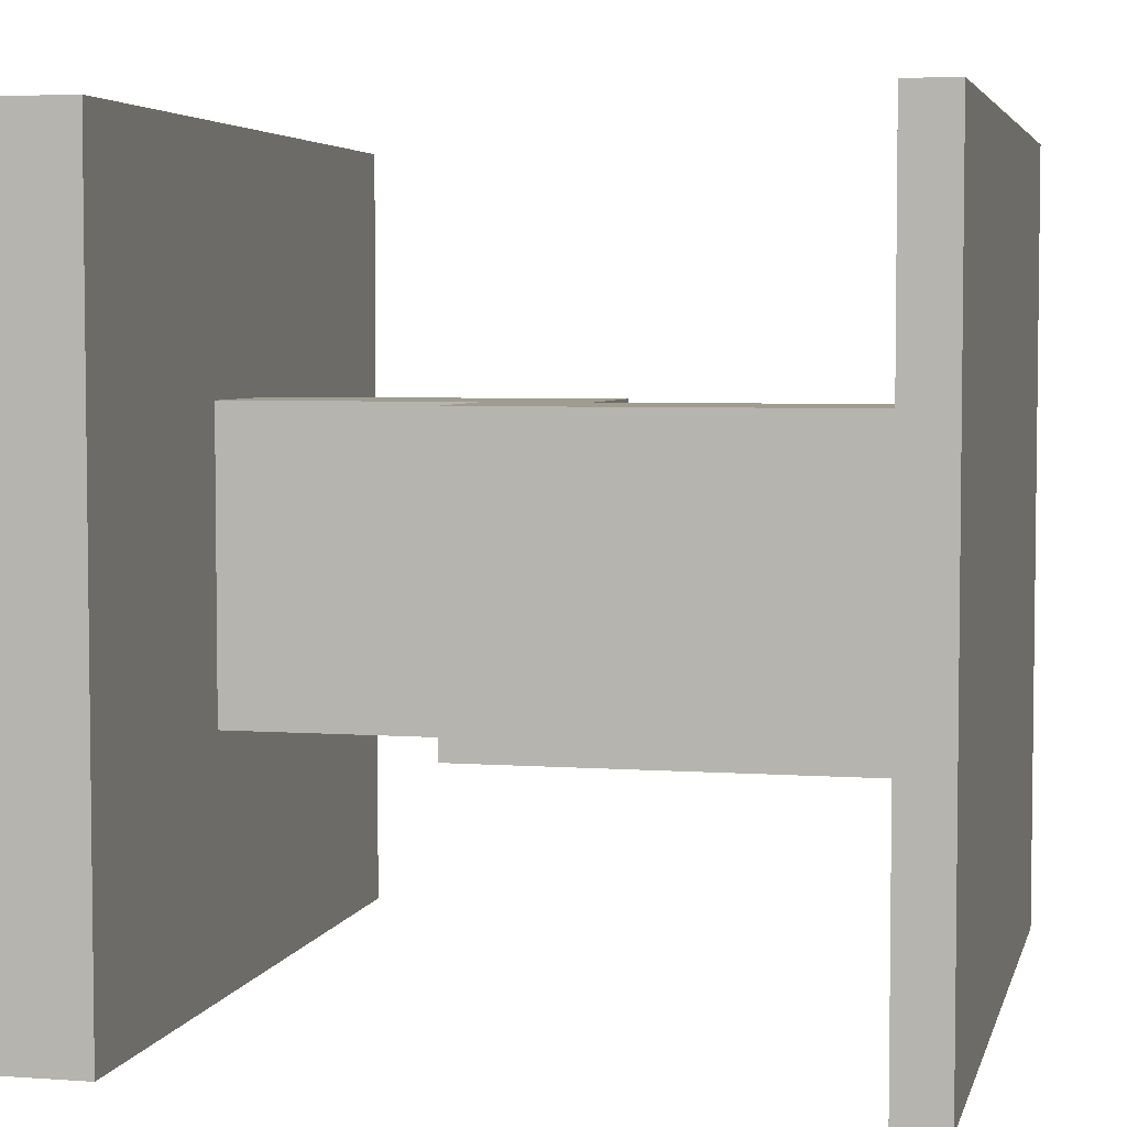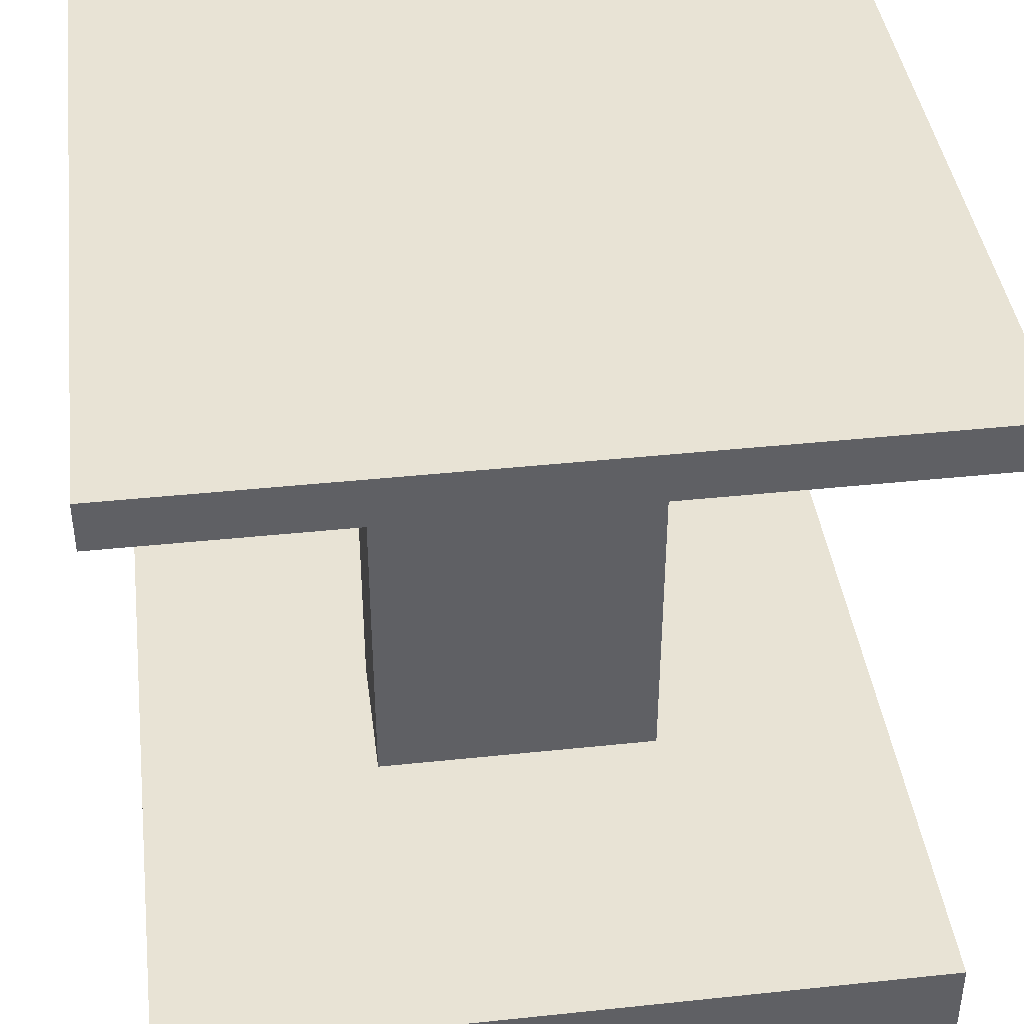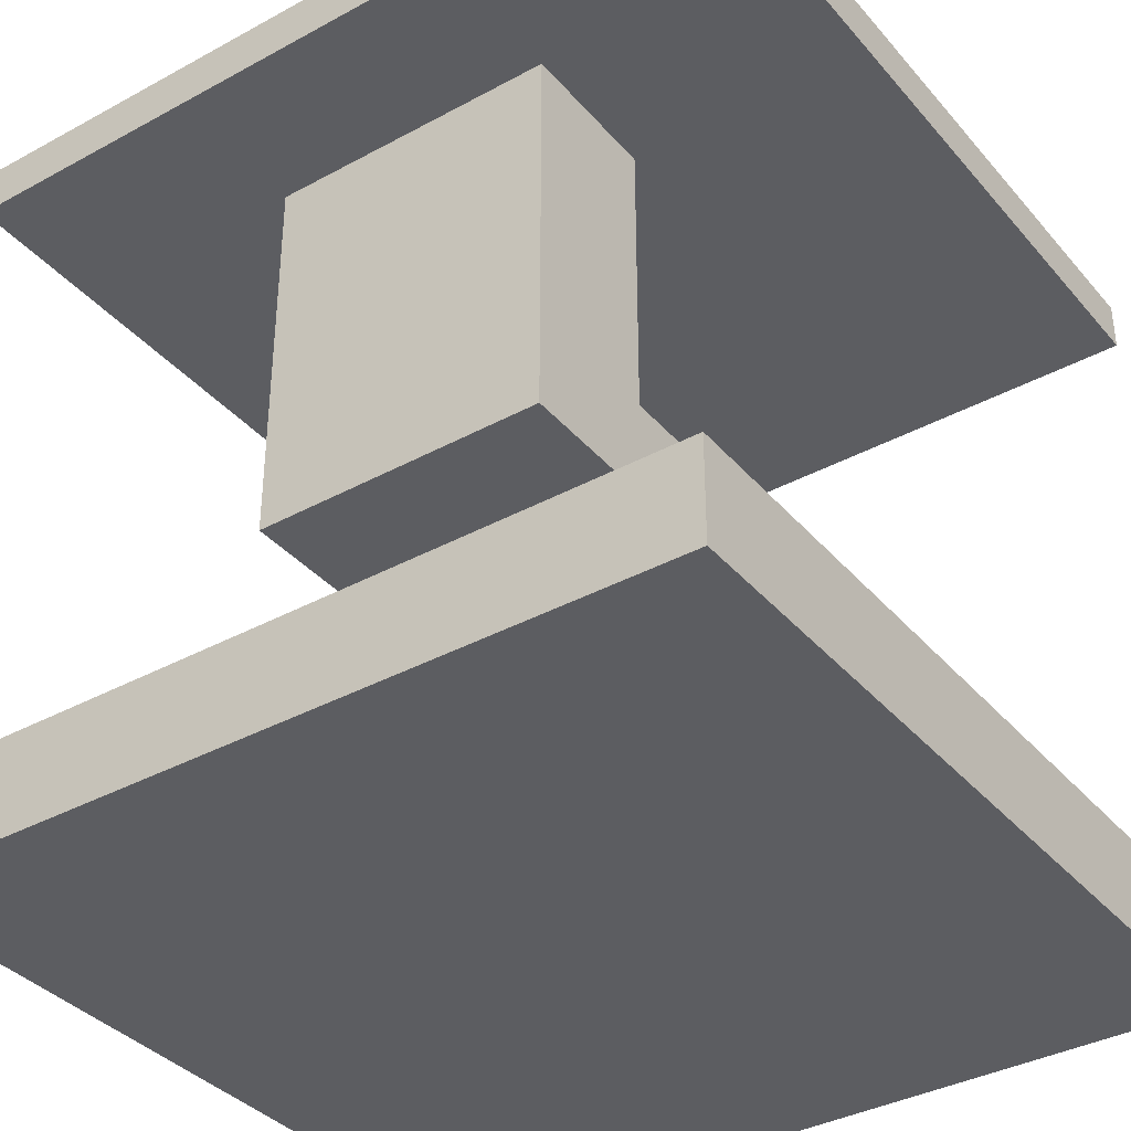
<metadata>
{"format":"obj","ext":"obj","renderer":"f3d","projection":"perspective","resolution":1024,"background":"white","views":[{"elev":4.5,"azim":103.2,"up":"+Z"},{"elev":41.2,"azim":-97.3,"up":"+Y"},{"elev":-36.8,"azim":125.2,"up":"+Y"}]}
</metadata>
<code>
o ml_colorconverter.001
v 0.08225 0.2021 0.9
v 0.08225 0.1021 0.85
v 0.08225 0.1021 0.9
v 0.08225 0.2021 0.85
v 0.08225 0.1021 0.75
v 0.08225 0.2021 0.75
v 0.08225 0.1021 0.7
v 0.08225 0.2021 0.7
v 0.08225 0.1021 0.6
v 0.08225 0.2021 0.6
v 0.08225 0.1021 0.55
v 0.08225 0.2021 0.55
v 0.08225 0.1021 0.45
v 0.08225 0.2021 0.45
v 0.08225 0.1021 0.4
v 0.08225 0.2021 0.4
v 0.08225 0.1021 0.3
v 0.08225 0.2021 0.3
v 0.08225 0.1021 0.25
v 0.08225 0.2021 0.25
v 0.08225 0.1021 0.15
v 0.08225 0.2021 0.15
v 0.08225 0.1021 0.1
v 0.08225 0.2021 0.1
v 0.08225 0.9021 0.9
v 0.08225 0.8521 0.7
v 0.08225 0.8521 0.9
v 0.08225 0.9021 0.7
v 0.08225 0.8521 0.5
v 0.08225 0.9021 0.5
v 0.08225 0.8521 0.3
v 0.08225 0.9021 0.3
v 0.08225 0.8521 0.1
v 0.08225 0.9021 0.1
v 0.4323 0.5521 0.65
v 0.4323 0.2021 0.35
v 0.4323 0.2021 0.65
v 0.4323 0.5521 0.35
v 0.5823 0.8521 0.65
v 0.5823 0.5521 0.35
v 0.5823 0.5521 0.65
v 0.5823 0.8521 0.5
v 0.5823 0.8521 0.35
v 0.5823 0.2021 0.65
v 0.5823 0.2021 0.6
v 0.5823 0.4521 0.65
v 0.5823 0.2021 0.4
v 0.5823 0.2021 0.35
v 0.5823 0.2021 0.45
v 0.5823 0.2021 0.55
v 0.5823 0.4521 0.35
v 0.7322 0.4521 0.65
v 0.7322 0.4521 0.35
v 0.7322 0.8521 0.65
v 0.7322 0.8521 0.5
v 0.7322 0.8521 0.35
v 0.8822 0.1021 0.9
v 0.8822 0.1021 0.85
v 0.8822 0.2021 0.9
v 0.8822 0.1021 0.75
v 0.8822 0.2021 0.85
v 0.8822 0.1021 0.7
v 0.8822 0.2021 0.75
v 0.8822 0.1021 0.6
v 0.8822 0.2021 0.7
v 0.8822 0.1021 0.55
v 0.8822 0.2021 0.6
v 0.8822 0.1021 0.45
v 0.8822 0.2021 0.55
v 0.8822 0.1021 0.4
v 0.8822 0.2021 0.45
v 0.8822 0.1021 0.3
v 0.8822 0.2021 0.4
v 0.8822 0.1021 0.25
v 0.8822 0.2021 0.3
v 0.8822 0.1021 0.15
v 0.8822 0.2021 0.25
v 0.8822 0.1021 0.1
v 0.8822 0.2021 0.15
v 0.8822 0.2021 0.1
v 0.8822 0.8521 0.9
v 0.8822 0.8521 0.7
v 0.8822 0.9021 0.9
v 0.8822 0.8521 0.5
v 0.8822 0.9021 0.7
v 0.8822 0.8521 0.3
v 0.8822 0.9021 0.5
v 0.8822 0.8521 0.1
v 0.8822 0.9021 0.3
v 0.8822 0.9021 0.1
v 0.1323 0.1021 0.9
v 0.08225 0.2021 0.9
v 0.08225 0.1021 0.9
v 0.1323 0.2021 0.9
v 0.2323 0.1021 0.9
v 0.2323 0.2021 0.9
v 0.2823 0.1021 0.9
v 0.2823 0.2021 0.9
v 0.3822 0.1021 0.9
v 0.3822 0.2021 0.9
v 0.4323 0.1021 0.9
v 0.4323 0.2021 0.9
v 0.5323 0.1021 0.9
v 0.5323 0.2021 0.9
v 0.5823 0.1021 0.9
v 0.5823 0.2021 0.9
v 0.6823 0.1021 0.9
v 0.6823 0.2021 0.9
v 0.7322 0.1021 0.9
v 0.7322 0.2021 0.9
v 0.8323 0.1021 0.9
v 0.8323 0.2021 0.9
v 0.8822 0.1021 0.9
v 0.8822 0.2021 0.9
v 0.8822 0.8521 0.9
v 0.08225 0.9021 0.9
v 0.08225 0.8521 0.9
v 0.8822 0.9021 0.9
v 0.5323 0.2021 0.65
v 0.4323 0.5521 0.65
v 0.4323 0.2021 0.65
v 0.5823 0.2021 0.65
v 0.5823 0.4521 0.65
v 0.5823 0.5521 0.65
v 0.7322 0.4521 0.65
v 0.5823 0.8521 0.65
v 0.7322 0.8521 0.65
v 0.4323 0.2021 0.35
v 0.4323 0.5521 0.35
v 0.5323 0.2021 0.35
v 0.5823 0.2021 0.35
v 0.5823 0.4521 0.35
v 0.5823 0.5521 0.35
v 0.5823 0.8521 0.35
v 0.7322 0.4521 0.35
v 0.7322 0.8521 0.35
v 0.08225 0.1021 0.1
v 0.08225 0.2021 0.1
v 0.1323 0.1021 0.1
v 0.1323 0.2021 0.1
v 0.2323 0.1021 0.1
v 0.2323 0.2021 0.1
v 0.2823 0.1021 0.1
v 0.2823 0.2021 0.1
v 0.3822 0.1021 0.1
v 0.3822 0.2021 0.1
v 0.4323 0.1021 0.1
v 0.4323 0.2021 0.1
v 0.5323 0.1021 0.1
v 0.5323 0.2021 0.1
v 0.5823 0.1021 0.1
v 0.5823 0.2021 0.1
v 0.6823 0.1021 0.1
v 0.6823 0.2021 0.1
v 0.7322 0.1021 0.1
v 0.7322 0.2021 0.1
v 0.8323 0.1021 0.1
v 0.8323 0.2021 0.1
v 0.8822 0.1021 0.1
v 0.8822 0.2021 0.1
v 0.08225 0.8521 0.1
v 0.08225 0.9021 0.1
v 0.8822 0.8521 0.1
v 0.8822 0.9021 0.1
v 0.08225 0.1021 0.85
v 0.1323 0.1021 0.9
v 0.08225 0.1021 0.9
v 0.1323 0.1021 0.85
v 0.2323 0.1021 0.9
v 0.8323 0.1021 0.85
v 0.8822 0.1021 0.9
v 0.8323 0.1021 0.9
v 0.7322 0.1021 0.9
v 0.8822 0.1021 0.85
v 0.08225 0.1021 0.75
v 0.2323 0.1021 0.75
v 0.2823 0.1021 0.9
v 0.2823 0.1021 0.75
v 0.3822 0.1021 0.9
v 0.3822 0.1021 0.75
v 0.4323 0.1021 0.9
v 0.4323 0.1021 0.75
v 0.5323 0.1021 0.9
v 0.5323 0.1021 0.75
v 0.5823 0.1021 0.9
v 0.5823 0.1021 0.75
v 0.6823 0.1021 0.9
v 0.6823 0.1021 0.75
v 0.7322 0.1021 0.75
v 0.8822 0.1021 0.75
v 0.08225 0.1021 0.7
v 0.2323 0.1021 0.7
v 0.2823 0.1021 0.7
v 0.3822 0.1021 0.7
v 0.4323 0.1021 0.7
v 0.5323 0.1021 0.7
v 0.5823 0.1021 0.7
v 0.6823 0.1021 0.7
v 0.7322 0.1021 0.7
v 0.8822 0.1021 0.7
v 0.08225 0.1021 0.6
v 0.2323 0.1021 0.6
v 0.2823 0.1021 0.6
v 0.3822 0.1021 0.6
v 0.4323 0.1021 0.6
v 0.5323 0.1021 0.6
v 0.5823 0.1021 0.6
v 0.6823 0.1021 0.6
v 0.7322 0.1021 0.6
v 0.8822 0.1021 0.6
v 0.08225 0.1021 0.55
v 0.2323 0.1021 0.55
v 0.2823 0.1021 0.55
v 0.3822 0.1021 0.55
v 0.4323 0.1021 0.55
v 0.5323 0.1021 0.55
v 0.5823 0.1021 0.55
v 0.6823 0.1021 0.55
v 0.7322 0.1021 0.55
v 0.8822 0.1021 0.55
v 0.08225 0.1021 0.45
v 0.2323 0.1021 0.45
v 0.2823 0.1021 0.45
v 0.3822 0.1021 0.45
v 0.4323 0.1021 0.45
v 0.5323 0.1021 0.45
v 0.5823 0.1021 0.45
v 0.6823 0.1021 0.45
v 0.7322 0.1021 0.45
v 0.8822 0.1021 0.45
v 0.08225 0.1021 0.4
v 0.2323 0.1021 0.4
v 0.2823 0.1021 0.4
v 0.3822 0.1021 0.4
v 0.4323 0.1021 0.4
v 0.5323 0.1021 0.4
v 0.5823 0.1021 0.4
v 0.6823 0.1021 0.4
v 0.7322 0.1021 0.4
v 0.8822 0.1021 0.4
v 0.08225 0.1021 0.3
v 0.2323 0.1021 0.3
v 0.2823 0.1021 0.3
v 0.3822 0.1021 0.3
v 0.4323 0.1021 0.3
v 0.5323 0.1021 0.3
v 0.5823 0.1021 0.3
v 0.6823 0.1021 0.3
v 0.7322 0.1021 0.3
v 0.8822 0.1021 0.3
v 0.08225 0.1021 0.25
v 0.2323 0.1021 0.25
v 0.2823 0.1021 0.25
v 0.3822 0.1021 0.25
v 0.4323 0.1021 0.25
v 0.5323 0.1021 0.25
v 0.5823 0.1021 0.25
v 0.6823 0.1021 0.25
v 0.7322 0.1021 0.25
v 0.8822 0.1021 0.25
v 0.08225 0.1021 0.15
v 0.1323 0.1021 0.15
v 0.8323 0.1021 0.15
v 0.8822 0.1021 0.15
v 0.08225 0.1021 0.1
v 0.1323 0.1021 0.1
v 0.2323 0.1021 0.1
v 0.2823 0.1021 0.1
v 0.3822 0.1021 0.1
v 0.4323 0.1021 0.1
v 0.5323 0.1021 0.1
v 0.5823 0.1021 0.1
v 0.6823 0.1021 0.1
v 0.7322 0.1021 0.1
v 0.8323 0.1021 0.1
v 0.8822 0.1021 0.1
v 0.5823 0.4521 0.35
v 0.7322 0.4521 0.65
v 0.5823 0.4521 0.65
v 0.7322 0.4521 0.35
v 0.08225 0.8521 0.7
v 0.8822 0.8521 0.9
v 0.08225 0.8521 0.9
v 0.8822 0.8521 0.7
v 0.5823 0.8521 0.65
v 0.7322 0.8521 0.65
v 0.08225 0.8521 0.5
v 0.5823 0.8521 0.5
v 0.7322 0.8521 0.5
v 0.8822 0.8521 0.5
v 0.5823 0.8521 0.35
v 0.7322 0.8521 0.35
v 0.08225 0.8521 0.3
v 0.8822 0.8521 0.3
v 0.08225 0.8521 0.1
v 0.8822 0.8521 0.1
v 0.08225 0.2021 0.9
v 0.1323 0.2021 0.9
v 0.08225 0.2021 0.85
v 0.2323 0.2021 0.9
v 0.1323 0.2021 0.85
v 0.8323 0.2021 0.9
v 0.8822 0.2021 0.9
v 0.8323 0.2021 0.85
v 0.7322 0.2021 0.9
v 0.8822 0.2021 0.85
v 0.08225 0.2021 0.75
v 0.2323 0.2021 0.75
v 0.2823 0.2021 0.9
v 0.3822 0.2021 0.9
v 0.2823 0.2021 0.75
v 0.4323 0.2021 0.9
v 0.3822 0.2021 0.75
v 0.5323 0.2021 0.9
v 0.4323 0.2021 0.75
v 0.5823 0.2021 0.9
v 0.5323 0.2021 0.75
v 0.6823 0.2021 0.9
v 0.5823 0.2021 0.75
v 0.6823 0.2021 0.75
v 0.7322 0.2021 0.75
v 0.8822 0.2021 0.75
v 0.08225 0.2021 0.7
v 0.2323 0.2021 0.7
v 0.2823 0.2021 0.7
v 0.3822 0.2021 0.7
v 0.4323 0.2021 0.7
v 0.5323 0.2021 0.7
v 0.5823 0.2021 0.7
v 0.6823 0.2021 0.7
v 0.7322 0.2021 0.7
v 0.8822 0.2021 0.7
v 0.4323 0.2021 0.65
v 0.5323 0.2021 0.65
v 0.5823 0.2021 0.65
v 0.08225 0.2021 0.6
v 0.2323 0.2021 0.6
v 0.2823 0.2021 0.6
v 0.3822 0.2021 0.6
v 0.5823 0.2021 0.6
v 0.6823 0.2021 0.6
v 0.7322 0.2021 0.6
v 0.8822 0.2021 0.6
v 0.08225 0.2021 0.55
v 0.2323 0.2021 0.55
v 0.2823 0.2021 0.55
v 0.3822 0.2021 0.55
v 0.5823 0.2021 0.55
v 0.6823 0.2021 0.55
v 0.7322 0.2021 0.55
v 0.8822 0.2021 0.55
v 0.08225 0.2021 0.45
v 0.2323 0.2021 0.45
v 0.2823 0.2021 0.45
v 0.3822 0.2021 0.45
v 0.5823 0.2021 0.45
v 0.6823 0.2021 0.45
v 0.7322 0.2021 0.45
v 0.8822 0.2021 0.45
v 0.08225 0.2021 0.4
v 0.2323 0.2021 0.4
v 0.2823 0.2021 0.4
v 0.3822 0.2021 0.4
v 0.5823 0.2021 0.4
v 0.6823 0.2021 0.4
v 0.7322 0.2021 0.4
v 0.8822 0.2021 0.4
v 0.4323 0.2021 0.35
v 0.5823 0.2021 0.35
v 0.08225 0.2021 0.3
v 0.2323 0.2021 0.3
v 0.2823 0.2021 0.3
v 0.3822 0.2021 0.3
v 0.5323 0.2021 0.35
v 0.4323 0.2021 0.3
v 0.5323 0.2021 0.3
v 0.5823 0.2021 0.3
v 0.6823 0.2021 0.3
v 0.7322 0.2021 0.3
v 0.8822 0.2021 0.3
v 0.08225 0.2021 0.25
v 0.2323 0.2021 0.25
v 0.2823 0.2021 0.25
v 0.3822 0.2021 0.25
v 0.4323 0.2021 0.25
v 0.5323 0.2021 0.25
v 0.5823 0.2021 0.25
v 0.6823 0.2021 0.25
v 0.7322 0.2021 0.25
v 0.8822 0.2021 0.25
v 0.08225 0.2021 0.15
v 0.1323 0.2021 0.15
v 0.8323 0.2021 0.15
v 0.8822 0.2021 0.15
v 0.08225 0.2021 0.1
v 0.1323 0.2021 0.1
v 0.2323 0.2021 0.1
v 0.2823 0.2021 0.1
v 0.3822 0.2021 0.1
v 0.4323 0.2021 0.1
v 0.5323 0.2021 0.1
v 0.5823 0.2021 0.1
v 0.6823 0.2021 0.1
v 0.7322 0.2021 0.1
v 0.8323 0.2021 0.1
v 0.8822 0.2021 0.1
v 0.4323 0.5521 0.65
v 0.5823 0.5521 0.65
v 0.4323 0.5521 0.35
v 0.5823 0.5521 0.35
v 0.08225 0.9021 0.9
v 0.8822 0.9021 0.9
v 0.08225 0.9021 0.7
v 0.8822 0.9021 0.7
v 0.08225 0.9021 0.5
v 0.8822 0.9021 0.5
v 0.08225 0.9021 0.3
v 0.8822 0.9021 0.3
v 0.08225 0.9021 0.1
v 0.8822 0.9021 0.1
f 1 2 3
f 4 5 2
f 4 2 1
f 6 7 5
f 6 5 4
f 8 9 7
f 8 7 6
f 10 11 9
f 10 9 8
f 12 13 11
f 12 11 10
f 14 15 13
f 14 13 12
f 16 17 15
f 16 15 14
f 18 19 17
f 18 17 16
f 20 21 19
f 20 19 18
f 22 23 21
f 22 21 20
f 24 23 22
f 25 26 27
f 28 29 26
f 28 26 25
f 30 31 29
f 30 29 28
f 32 33 31
f 32 31 30
f 34 33 32
f 35 36 37
f 38 36 35
f 39 40 41
f 42 40 39
f 43 40 42
f 44 45 46
f 47 48 46
f 49 47 46
f 50 49 46
f 45 50 46
f 46 48 51
f 52 53 54
f 54 53 55
f 55 53 56
f 57 58 59
f 58 60 61
f 59 58 61
f 60 62 63
f 61 60 63
f 62 64 65
f 63 62 65
f 64 66 67
f 65 64 67
f 66 68 69
f 67 66 69
f 68 70 71
f 69 68 71
f 70 72 73
f 71 70 73
f 72 74 75
f 73 72 75
f 74 76 77
f 75 74 77
f 76 78 79
f 77 76 79
f 79 78 80
f 81 82 83
f 82 84 85
f 83 82 85
f 84 86 87
f 85 84 87
f 86 88 89
f 87 86 89
f 89 88 90
f 91 92 93
f 94 92 91
f 95 94 91
f 96 94 95
f 97 96 95
f 98 96 97
f 99 98 97
f 100 98 99
f 101 100 99
f 102 100 101
f 103 102 101
f 104 102 103
f 105 104 103
f 106 104 105
f 107 106 105
f 108 106 107
f 109 108 107
f 110 108 109
f 111 110 109
f 112 110 111
f 113 112 111
f 114 112 113
f 115 116 117
f 118 116 115
f 119 120 121
f 122 120 119
f 123 120 122
f 124 120 123
f 125 126 124
f 125 124 123
f 127 126 125
f 128 129 130
f 130 129 131
f 131 129 132
f 132 129 133
f 133 134 135
f 132 133 135
f 135 134 136
f 137 138 139
f 139 138 140
f 139 140 141
f 141 140 142
f 141 142 143
f 143 142 144
f 143 144 145
f 145 144 146
f 145 146 147
f 147 146 148
f 147 148 149
f 149 148 150
f 149 150 151
f 151 150 152
f 151 152 153
f 153 152 154
f 153 154 155
f 155 154 156
f 155 156 157
f 157 156 158
f 157 158 159
f 159 158 160
f 161 162 163
f 163 162 164
f 165 166 167
f 168 169 166
f 168 166 165
f 170 171 172
f 170 172 173
f 174 171 170
f 175 168 165
f 176 169 168
f 176 168 175
f 176 177 169
f 178 179 177
f 178 177 176
f 180 181 179
f 180 179 178
f 182 183 181
f 182 181 180
f 184 185 183
f 184 183 182
f 186 187 185
f 186 185 184
f 188 173 187
f 188 187 186
f 189 174 170
f 189 173 188
f 189 170 173
f 190 174 189
f 191 188 186
f 191 176 175
f 191 190 189
f 191 189 188
f 191 178 176
f 191 186 184
f 191 184 182
f 191 182 180
f 191 180 178
f 192 190 191
f 193 190 192
f 194 190 193
f 195 190 194
f 196 190 195
f 197 190 196
f 198 190 197
f 199 190 198
f 200 190 199
f 201 192 191
f 202 193 192
f 202 192 201
f 203 194 193
f 203 193 202
f 204 195 194
f 204 194 203
f 205 196 195
f 205 195 204
f 206 197 196
f 206 196 205
f 207 198 197
f 207 197 206
f 208 199 198
f 208 198 207
f 209 200 199
f 209 199 208
f 210 200 209
f 211 202 201
f 211 203 202
f 211 210 209
f 211 209 208
f 211 208 207
f 211 207 206
f 211 206 205
f 211 205 204
f 211 204 203
f 212 210 211
f 213 210 212
f 214 210 213
f 215 210 214
f 216 210 215
f 217 210 216
f 218 210 217
f 219 210 218
f 220 210 219
f 221 212 211
f 222 213 212
f 222 212 221
f 223 214 213
f 223 213 222
f 224 215 214
f 224 214 223
f 225 216 215
f 225 215 224
f 226 217 216
f 226 216 225
f 227 218 217
f 227 217 226
f 228 219 218
f 228 218 227
f 229 220 219
f 229 219 228
f 230 220 229
f 231 222 221
f 231 223 222
f 231 230 229
f 231 229 228
f 231 228 227
f 231 227 226
f 231 226 225
f 231 225 224
f 231 224 223
f 232 230 231
f 233 230 232
f 234 230 233
f 235 230 234
f 236 230 235
f 237 230 236
f 238 230 237
f 239 230 238
f 240 230 239
f 241 232 231
f 242 233 232
f 242 232 241
f 243 234 233
f 243 233 242
f 244 235 234
f 244 234 243
f 245 236 235
f 245 235 244
f 246 237 236
f 246 236 245
f 247 238 237
f 247 237 246
f 248 239 238
f 248 238 247
f 249 240 239
f 249 239 248
f 250 240 249
f 251 242 241
f 251 243 242
f 251 250 249
f 251 249 248
f 251 248 247
f 251 247 246
f 251 246 245
f 251 245 244
f 251 244 243
f 252 250 251
f 253 250 252
f 254 250 253
f 255 250 254
f 256 250 255
f 257 250 256
f 258 250 257
f 259 250 258
f 260 250 259
f 261 252 251
f 262 252 261
f 263 260 259
f 264 260 263
f 265 262 261
f 266 252 262
f 266 262 265
f 267 253 252
f 267 252 266
f 268 254 253
f 268 253 267
f 269 255 254
f 269 254 268
f 270 256 255
f 270 255 269
f 271 257 256
f 271 256 270
f 272 258 257
f 272 257 271
f 273 259 258
f 273 258 272
f 274 263 259
f 274 259 273
f 275 264 263
f 275 263 274
f 276 264 275
f 277 278 279
f 280 278 277
f 281 282 283
f 284 282 281
f 285 284 281
f 286 284 285
f 287 285 281
f 288 285 287
f 289 284 286
f 290 284 289
f 291 288 287
f 292 290 289
f 293 291 287
f 293 292 291
f 294 290 292
f 294 292 293
f 295 294 293
f 296 294 295
f 297 298 299
f 298 300 301
f 299 298 301
f 302 303 304
f 305 302 304
f 304 303 306
f 299 301 307
f 301 300 308
f 307 301 308
f 300 309 308
f 309 310 311
f 308 309 311
f 310 312 313
f 311 310 313
f 312 314 315
f 313 312 315
f 314 316 317
f 315 314 317
f 316 318 319
f 317 316 319
f 318 305 320
f 319 318 320
f 304 306 321
f 320 305 321
f 305 304 321
f 321 306 322
f 319 320 323
f 307 308 323
f 321 322 323
f 320 321 323
f 308 311 323
f 317 319 323
f 315 317 323
f 313 315 323
f 311 313 323
f 323 322 324
f 324 322 325
f 325 322 326
f 326 322 327
f 327 322 328
f 328 322 329
f 329 322 330
f 330 322 331
f 331 322 332
f 326 327 333
f 327 328 333
f 328 329 334
f 333 328 334
f 329 330 335
f 334 329 335
f 323 324 336
f 324 325 337
f 336 324 337
f 325 326 338
f 337 325 338
f 326 333 339
f 338 326 339
f 335 330 340
f 330 331 341
f 340 330 341
f 331 332 342
f 341 331 342
f 342 332 343
f 336 337 344
f 337 338 344
f 338 339 344
f 344 339 345
f 345 339 346
f 339 333 347
f 346 339 347
f 340 341 348
f 342 343 348
f 341 342 348
f 348 343 349
f 349 343 350
f 350 343 351
f 344 345 352
f 345 346 353
f 352 345 353
f 346 347 354
f 353 346 354
f 347 333 355
f 354 347 355
f 348 349 356
f 349 350 357
f 356 349 357
f 350 351 358
f 357 350 358
f 358 351 359
f 353 354 360
f 352 353 360
f 354 355 360
f 360 355 361
f 361 355 362
f 355 333 363
f 362 355 363
f 358 359 364
f 356 357 364
f 357 358 364
f 364 359 365
f 365 359 366
f 366 359 367
f 363 333 368
f 364 365 369
f 360 361 370
f 361 362 371
f 370 361 371
f 362 363 372
f 371 362 372
f 363 368 373
f 372 363 373
f 368 374 375
f 373 368 375
f 374 369 376
f 375 374 376
f 369 365 377
f 376 369 377
f 365 366 378
f 377 365 378
f 366 367 379
f 378 366 379
f 379 367 380
f 370 371 381
f 373 375 381
f 379 380 381
f 378 379 381
f 375 376 381
f 372 373 381
f 371 372 381
f 377 378 381
f 376 377 381
f 381 380 382
f 382 380 383
f 383 380 384
f 384 380 385
f 385 380 386
f 386 380 387
f 387 380 388
f 388 380 389
f 389 380 390
f 381 382 391
f 391 382 392
f 389 390 393
f 393 390 394
f 391 392 395
f 392 382 396
f 395 392 396
f 382 383 397
f 396 382 397
f 383 384 398
f 397 383 398
f 384 385 399
f 398 384 399
f 385 386 400
f 399 385 400
f 386 387 401
f 400 386 401
f 387 388 402
f 401 387 402
f 388 389 403
f 402 388 403
f 389 393 404
f 403 389 404
f 393 394 405
f 404 393 405
f 405 394 406
f 407 408 409
f 409 408 410
f 411 412 413
f 413 412 414
f 413 414 415
f 415 414 416
f 415 416 417
f 417 416 418
f 417 418 419
f 419 418 420

</code>
